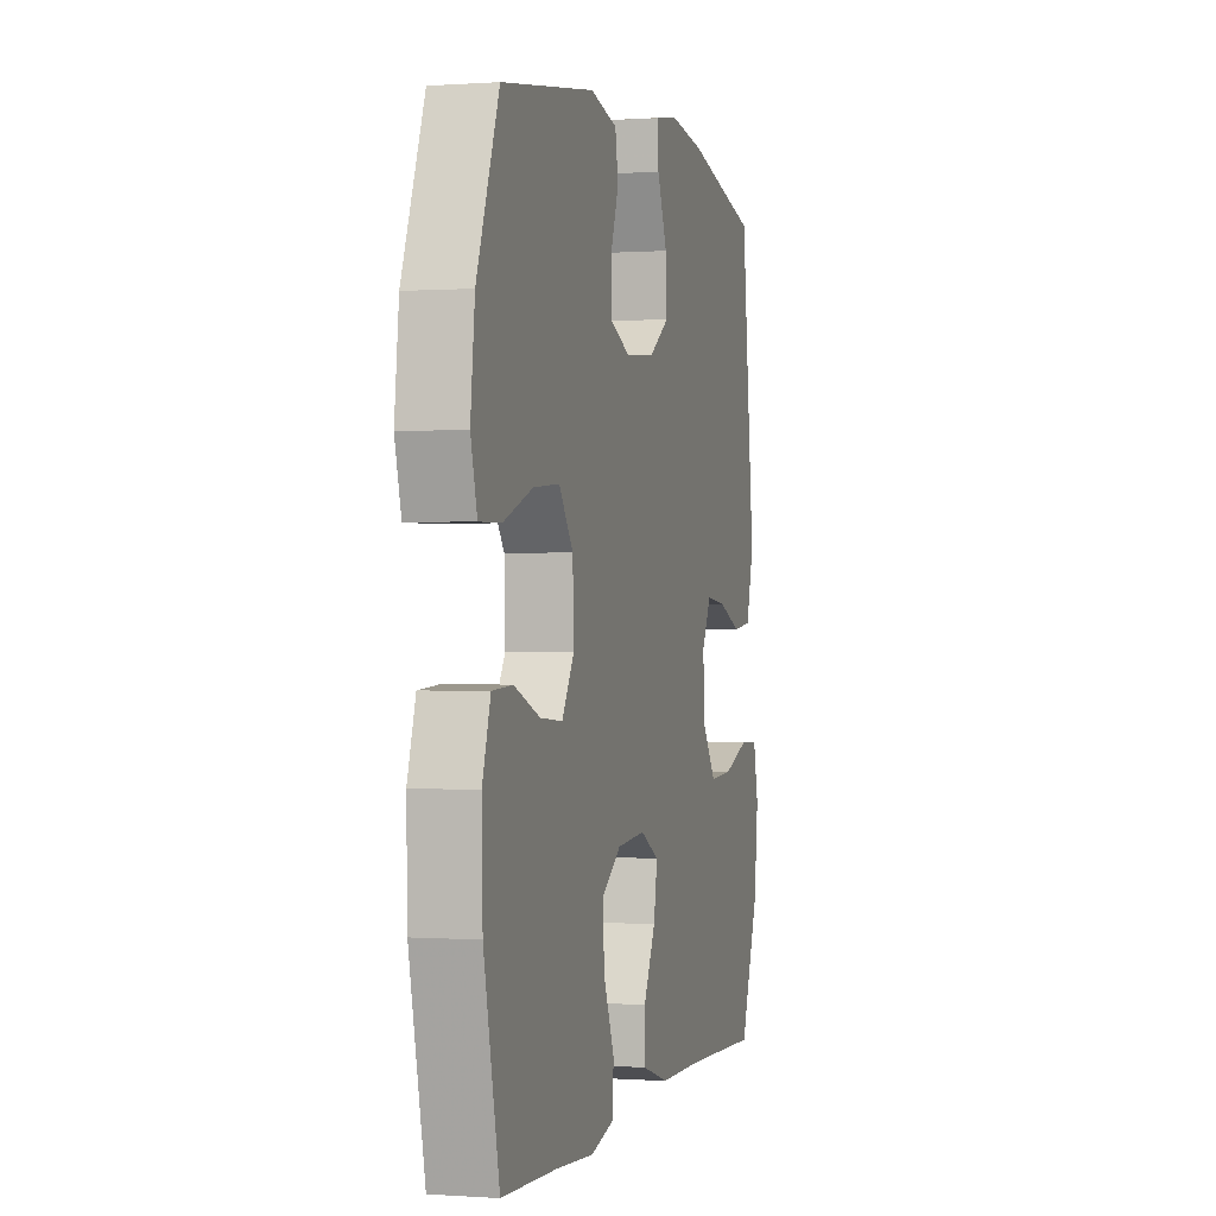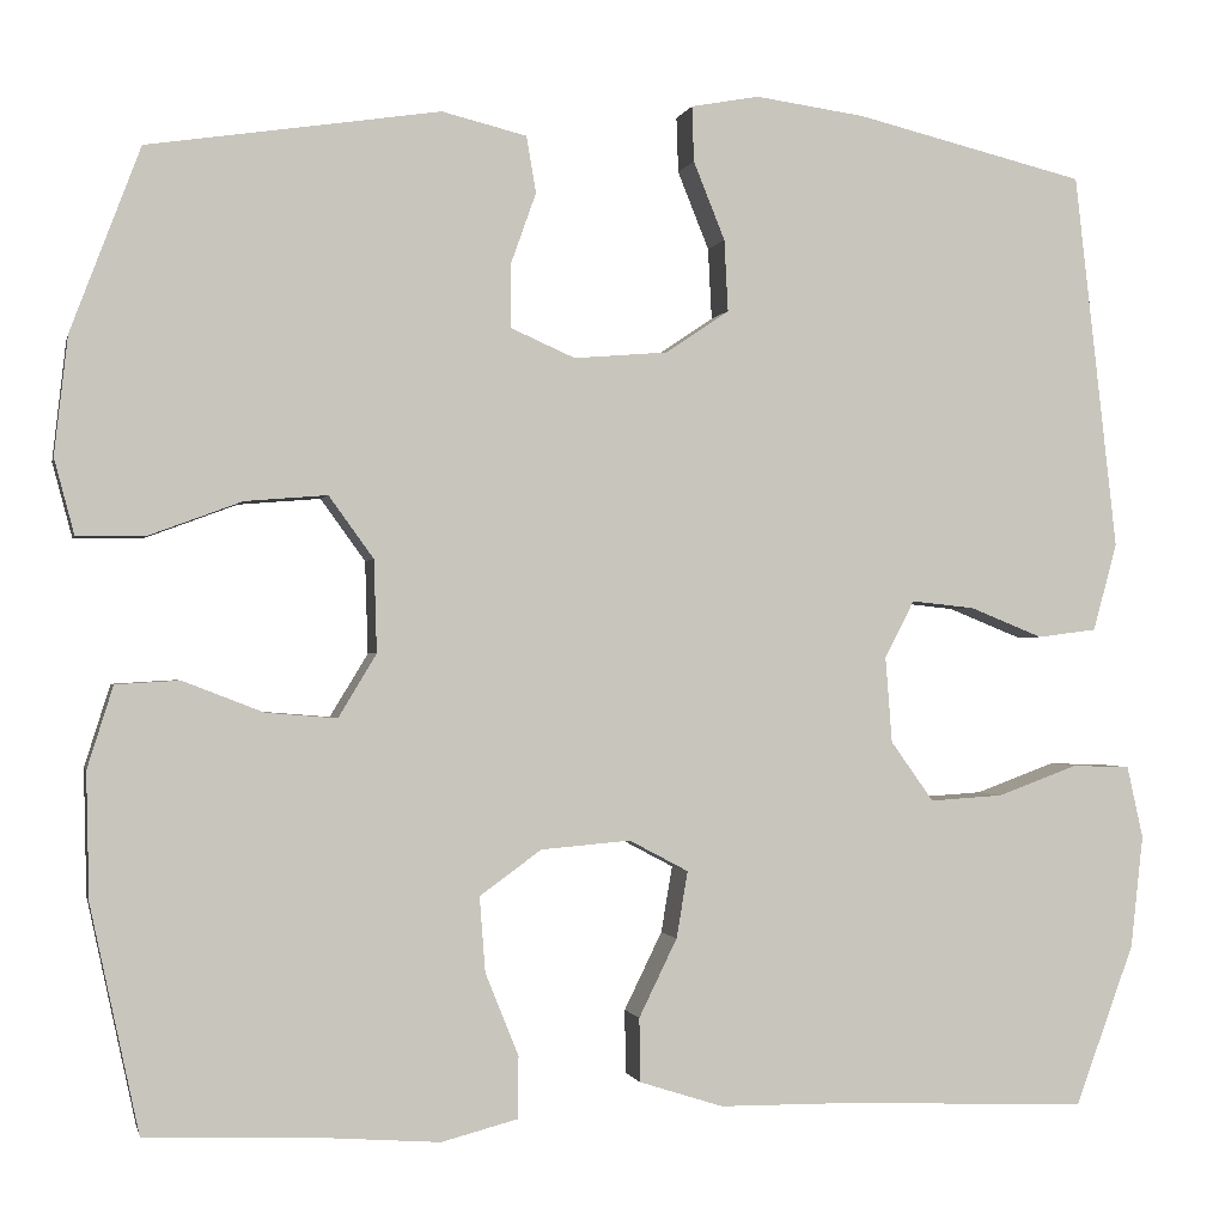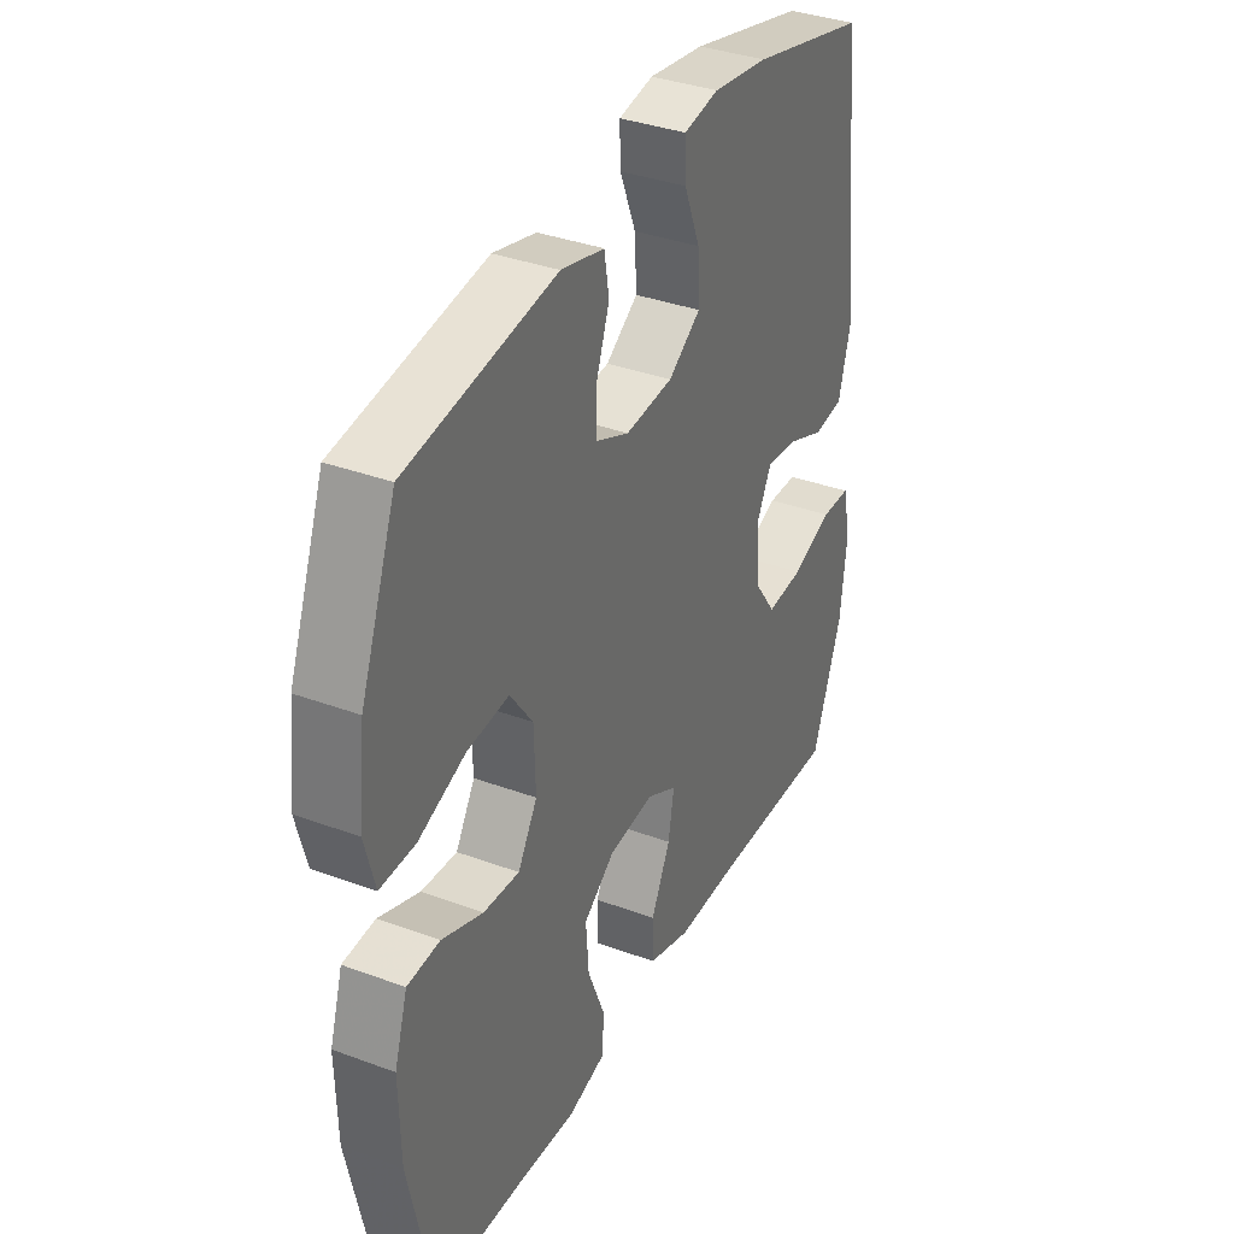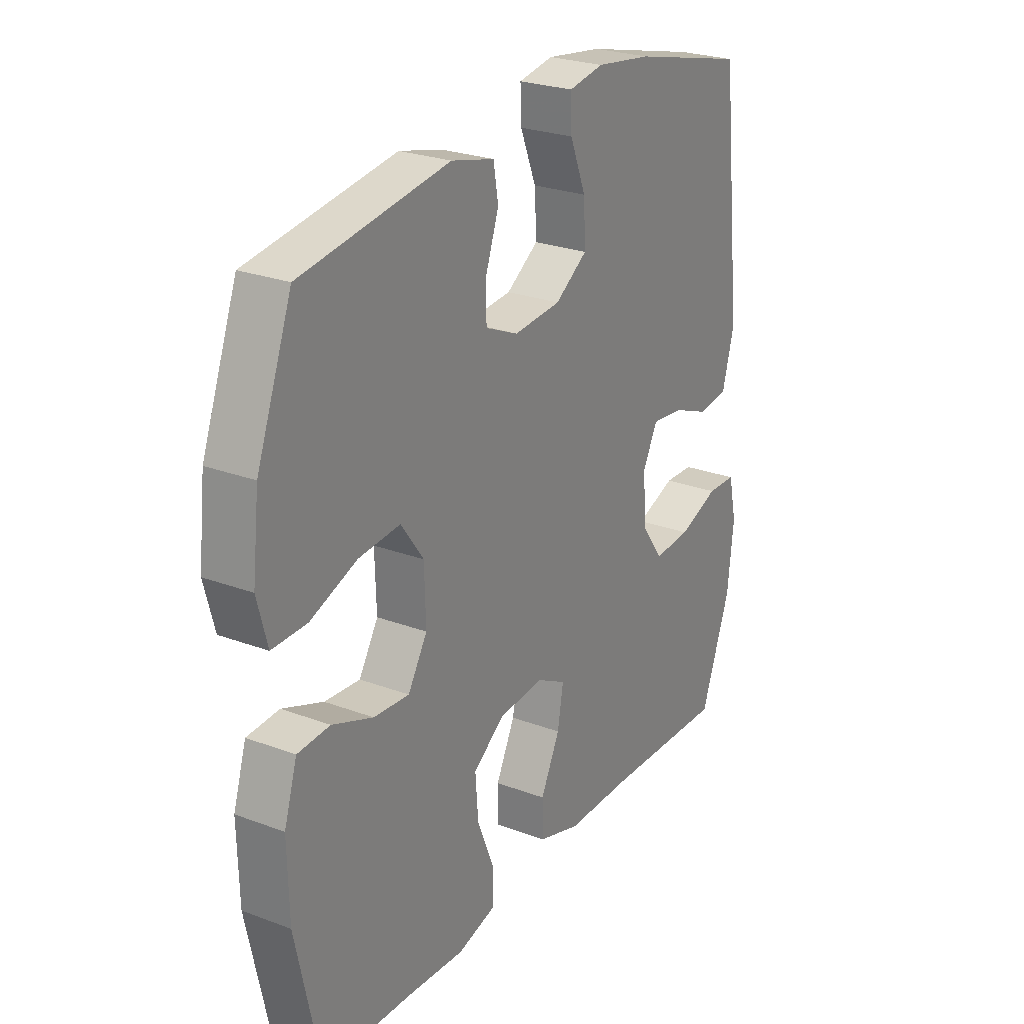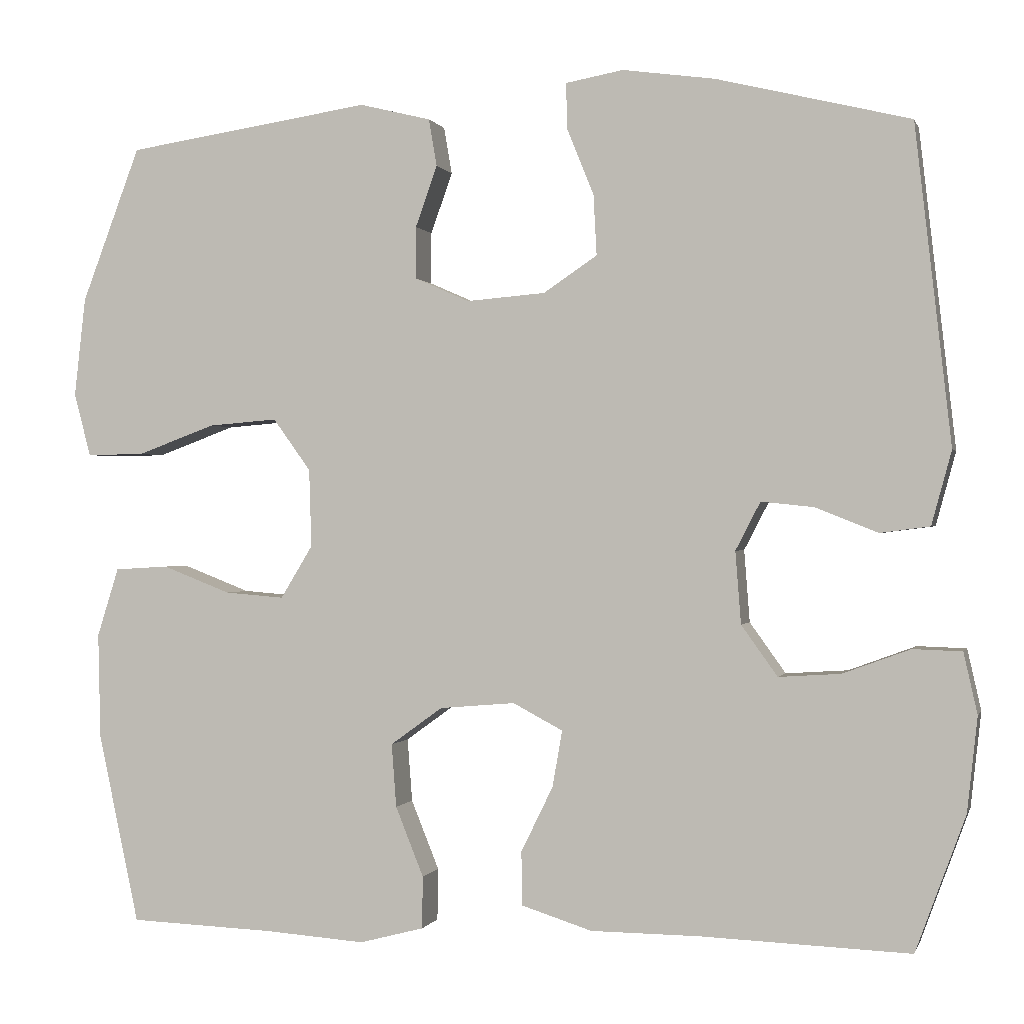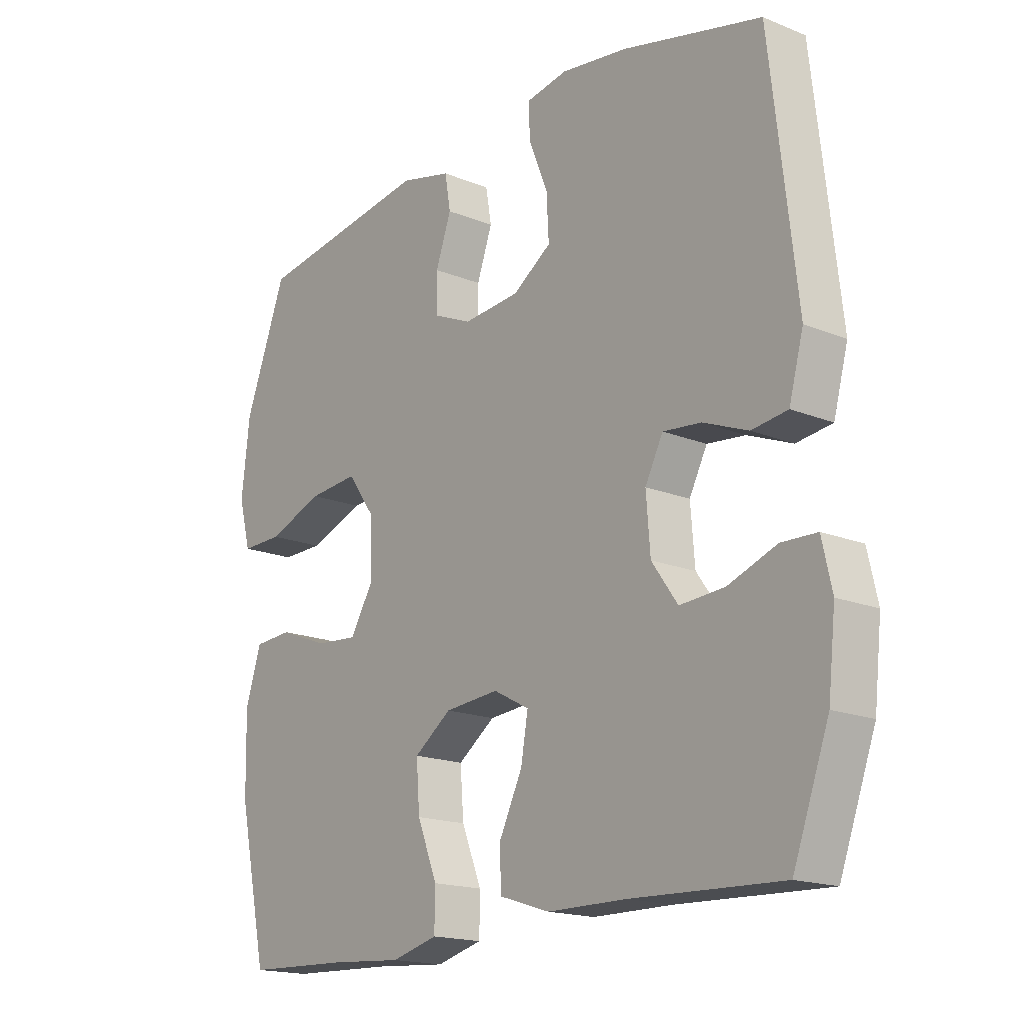
<metadata>
{"format":"obj","ext":"obj","renderer":"f3d","projection":"perspective","resolution":1024,"background":"white","views":[{"elev":-0.1,"azim":105.3,"up":"+Z"},{"elev":-0.8,"azim":167.7,"up":"+Z"},{"elev":35.9,"azim":115.9,"up":"+Z"},{"elev":25.6,"azim":121.0,"up":"+Z"},{"elev":-0.1,"azim":-165.7,"up":"+Z"},{"elev":-17.4,"azim":-128.9,"up":"+Z"}]}
</metadata>
<code>
v -0.5 0.07 0.5
v -0.259 0.07 0.559
v -0.144 0.07 0.575
v -0.072 0.07 0.562
v -0.074 0.07 0.504
v -0.107 0.07 0.422
v -0.111 0.07 0.347
v -0.044 0.07 0.302
v 0.054 0.07 0.294
v 0.122 0.07 0.324
v 0.122 0.07 0.389
v 0.095 0.07 0.465
v 0.105 0.07 0.524
v 0.194 0.07 0.546
v 0.5 0.07 0.5
v 0.573 0.07 0.307
v 0.587 0.07 0.183
v 0.566 0.07 0.104
v 0.494 0.07 0.105
v 0.397 0.07 0.141
v 0.311 0.07 0.148
v 0.264 0.07 0.083
v 0.261 0.07 -0.014
v 0.301 0.07 -0.08
v 0.375 0.07 -0.074
v 0.46 0.07 -0.041
v 0.527 0.07 -0.045
v 0.554 0.07 -0.131
v 0.551 0.07 -0.263
v 0.5 0.07 -0.5
v 0.319 0.07 -0.507
v 0.194 0.07 -0.516
v 0.114 0.07 -0.495
v 0.113 0.07 -0.43
v 0.148 0.07 -0.343
v 0.154 0.07 -0.264
v 0.089 0.07 -0.217
v -0.005 0.07 -0.209
v -0.067 0.07 -0.242
v -0.055 0.07 -0.312
v -0.015 0.07 -0.394
v -0.016 0.07 -0.461
v -0.104 0.07 -0.489
v -0.241 0.07 -0.49
v -0.5 0.07 -0.5
v -0.562 0.07 -0.331
v -0.575 0.07 -0.213
v -0.558 0.07 -0.137
v -0.497 0.07 -0.135
v -0.413 0.07 -0.166
v -0.336 0.07 -0.171
v -0.291 0.07 -0.108
v -0.284 0.07 -0.018
v -0.315 0.07 0.042
v -0.381 0.07 0.035
v -0.458 0.07 0.004
v -0.52 0.07 0.012
v -0.545 0.07 0.104
v -0.5 0 0.5
v -0.259 0 0.559
v -0.144 0 0.575
v -0.072 0 0.562
v -0.074 0 0.504
v -0.107 0 0.422
v -0.111 0 0.347
v -0.044 0 0.302
v 0.054 0 0.294
v 0.122 0 0.324
v 0.122 0 0.389
v 0.095 0 0.465
v 0.105 0 0.524
v 0.194 0 0.546
v 0.5 0 0.5
v 0.573 0 0.307
v 0.587 0 0.183
v 0.566 0 0.104
v 0.494 0 0.105
v 0.397 0 0.141
v 0.311 0 0.148
v 0.264 0 0.083
v 0.261 0 -0.014
v 0.301 0 -0.08
v 0.375 0 -0.074
v 0.46 0 -0.041
v 0.527 0 -0.045
v 0.554 0 -0.131
v 0.551 0 -0.263
v 0.5 0 -0.5
v 0.319 0 -0.507
v 0.194 0 -0.516
v 0.114 0 -0.495
v 0.113 0 -0.43
v 0.148 0 -0.343
v 0.154 0 -0.264
v 0.089 0 -0.217
v -0.005 0 -0.209
v -0.067 0 -0.242
v -0.055 0 -0.312
v -0.015 0 -0.394
v -0.016 0 -0.461
v -0.104 0 -0.489
v -0.241 0 -0.49
v -0.5 0 -0.5
v -0.562 0 -0.331
v -0.575 0 -0.213
v -0.558 0 -0.137
v -0.497 0 -0.135
v -0.413 0 -0.166
v -0.336 0 -0.171
v -0.291 0 -0.108
v -0.284 0 -0.018
v -0.315 0 0.042
v -0.381 0 0.035
v -0.458 0 0.004
v -0.52 0 0.012
v -0.545 0 0.104
f 4 5 6
f 3 4 6
f 2 3 6
f 1 2 6
f 58 1 6
f 57 58 6
f 56 57 6
f 55 56 6
f 54 55 6 7
f 53 54 7 8
f 52 53 8 9
f 51 52 9 10
f 48 49 50
f 47 48 50
f 46 47 50
f 45 46 50
f 44 45 50
f 44 50 51
f 43 44 51
f 42 43 51
f 41 42 51
f 40 41 51
f 39 40 51
f 38 39 51 10
f 33 34 35
f 32 33 35
f 31 32 35
f 31 35 36
f 30 31 36
f 29 30 36
f 28 29 36
f 27 28 36
f 26 27 36
f 25 26 36
f 24 25 36 37
f 18 19 20
f 17 18 20
f 16 17 20
f 15 16 20
f 14 15 20
f 13 14 20
f 12 13 20
f 11 12 20
f 10 11 20 21
f 38 10 21 22
f 23 24 37 38
f 22 23 38
f 64 63 62
f 64 62 61
f 64 61 60
f 64 60 59
f 64 59 116
f 64 116 115
f 64 115 114
f 64 114 113
f 65 64 113 112
f 66 65 112 111
f 67 66 111 110
f 68 67 110 109
f 108 107 106
f 108 106 105
f 108 105 104
f 108 104 103
f 108 103 102
f 109 108 102
f 109 102 101
f 109 101 100
f 109 100 99
f 109 99 98
f 109 98 97
f 68 109 97 96
f 93 92 91
f 93 91 90
f 93 90 89
f 94 93 89
f 94 89 88
f 94 88 87
f 94 87 86
f 94 86 85
f 94 85 84
f 94 84 83
f 95 94 83 82
f 78 77 76
f 78 76 75
f 78 75 74
f 78 74 73
f 78 73 72
f 78 72 71
f 78 71 70
f 78 70 69
f 79 78 69 68
f 80 79 68 96
f 96 95 82 81
f 96 81 80
f 1 59 60 2
f 2 60 61 3
f 3 61 62 4
f 4 62 63 5
f 5 63 64 6
f 6 64 65 7
f 7 65 66 8
f 8 66 67 9
f 9 67 68 10
f 10 68 69 11
f 11 69 70 12
f 12 70 71 13
f 13 71 72 14
f 14 72 73 15
f 15 73 74 16
f 16 74 75 17
f 17 75 76 18
f 18 76 77 19
f 19 77 78 20
f 20 78 79 21
f 21 79 80 22
f 22 80 81 23
f 23 81 82 24
f 24 82 83 25
f 25 83 84 26
f 26 84 85 27
f 27 85 86 28
f 28 86 87 29
f 29 87 88 30
f 30 88 89 31
f 31 89 90 32
f 32 90 91 33
f 33 91 92 34
f 34 92 93 35
f 35 93 94 36
f 36 94 95 37
f 37 95 96 38
f 38 96 97 39
f 39 97 98 40
f 40 98 99 41
f 41 99 100 42
f 42 100 101 43
f 43 101 102 44
f 44 102 103 45
f 45 103 104 46
f 46 104 105 47
f 47 105 106 48
f 48 106 107 49
f 49 107 108 50
f 50 108 109 51
f 51 109 110 52
f 52 110 111 53
f 53 111 112 54
f 54 112 113 55
f 55 113 114 56
f 56 114 115 57
f 57 115 116 58
f 58 116 59 1

</code>
